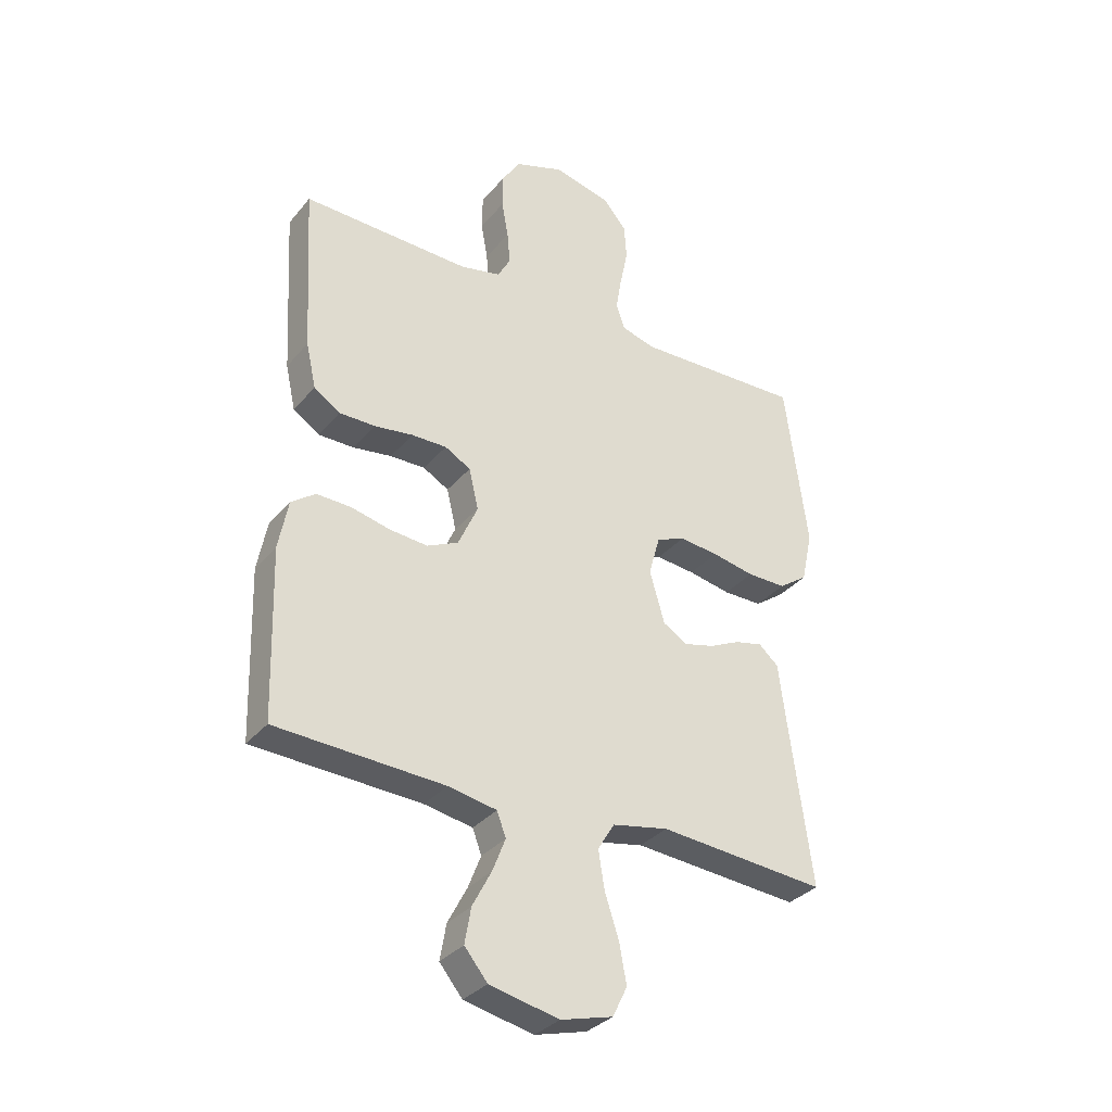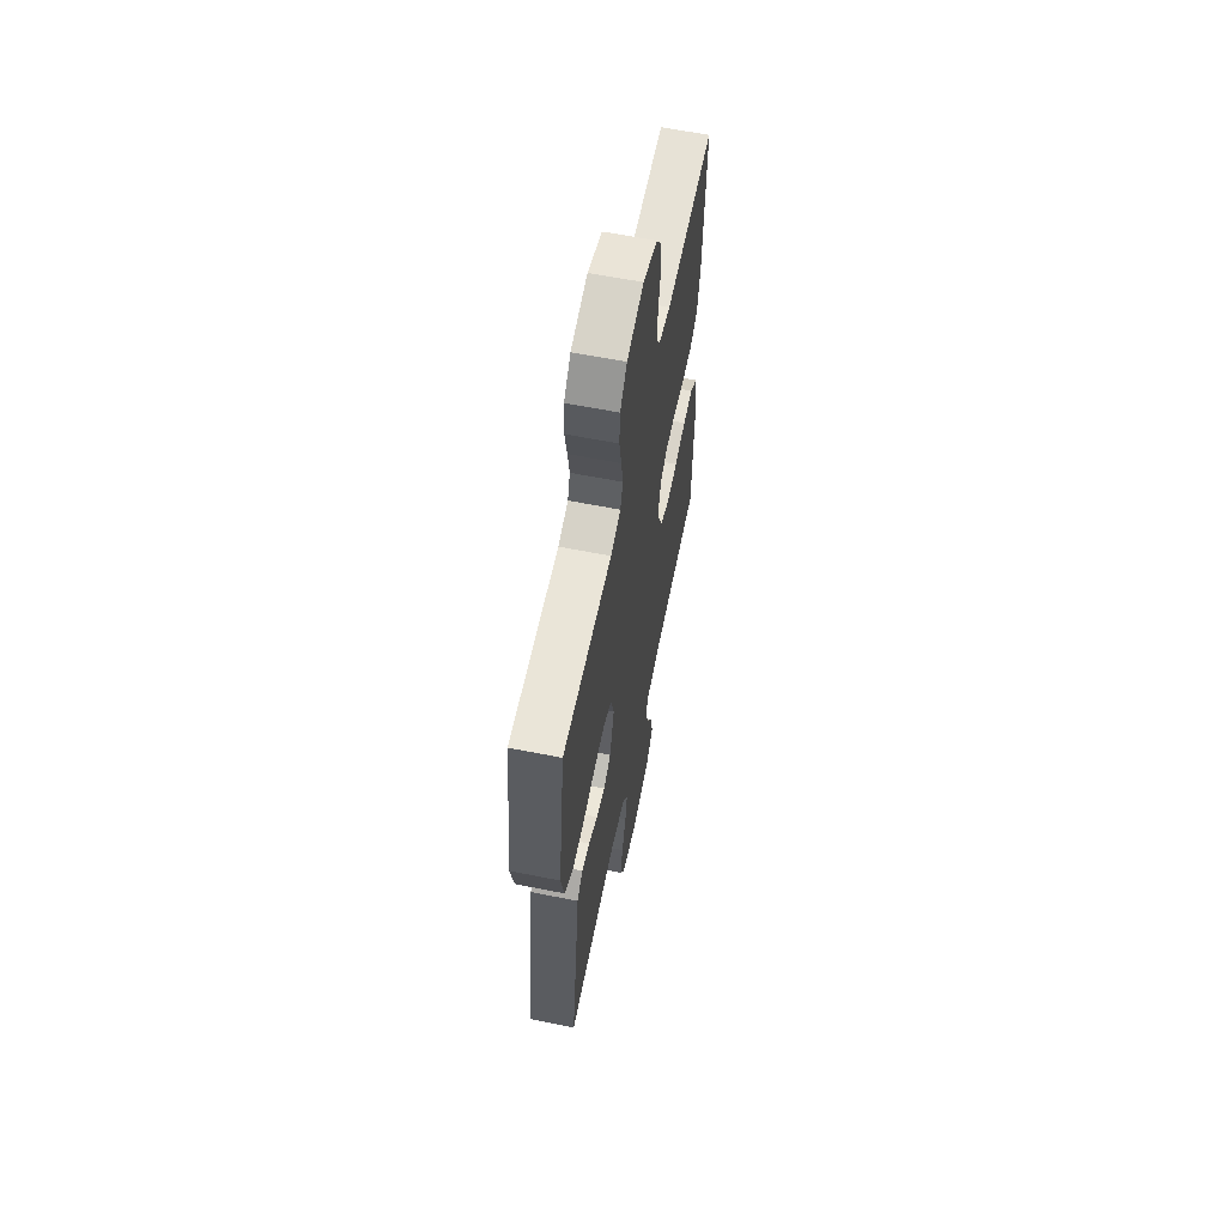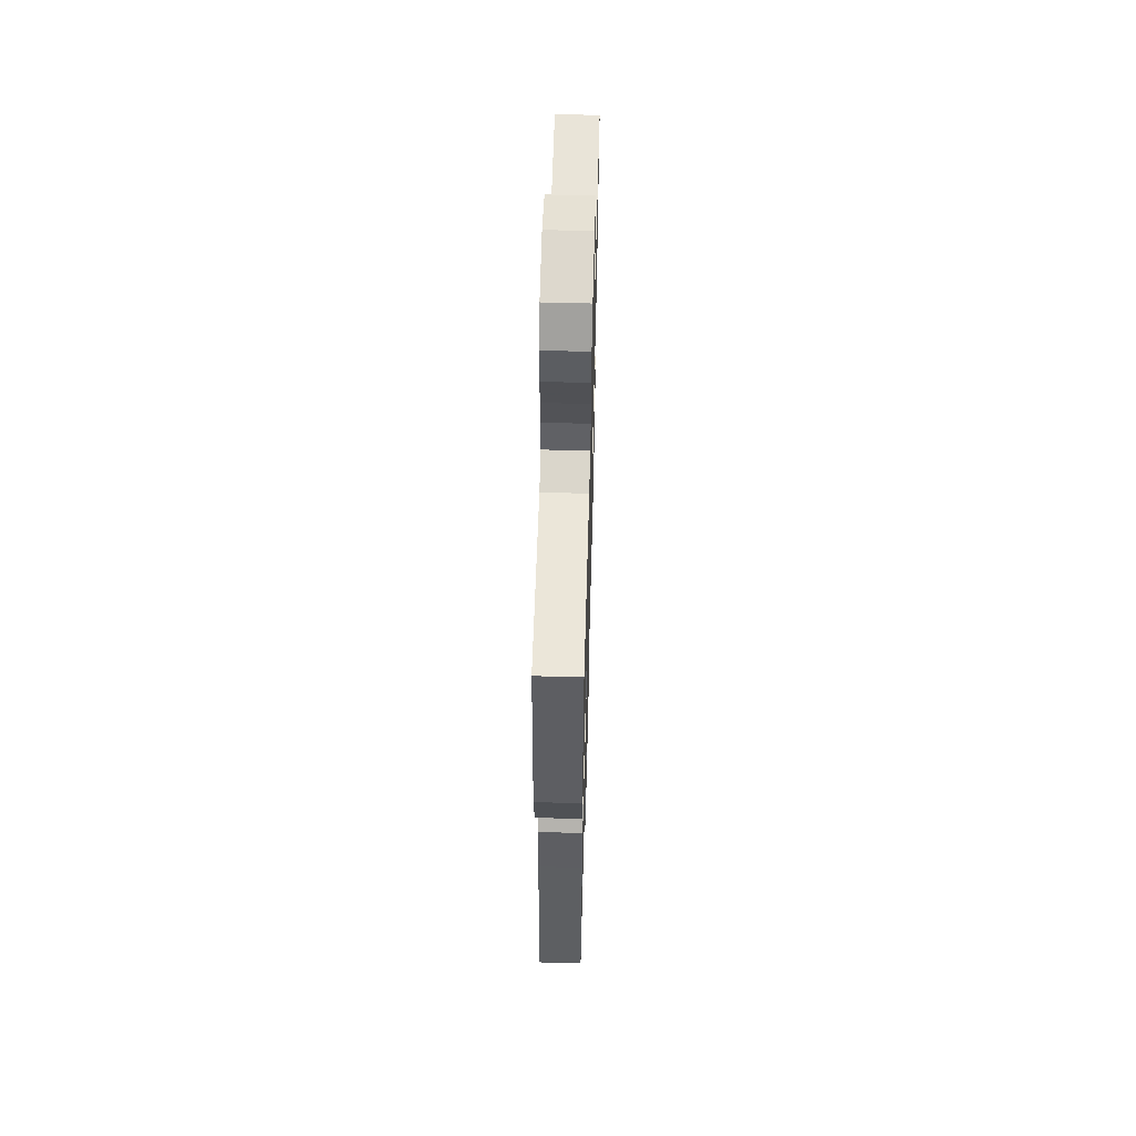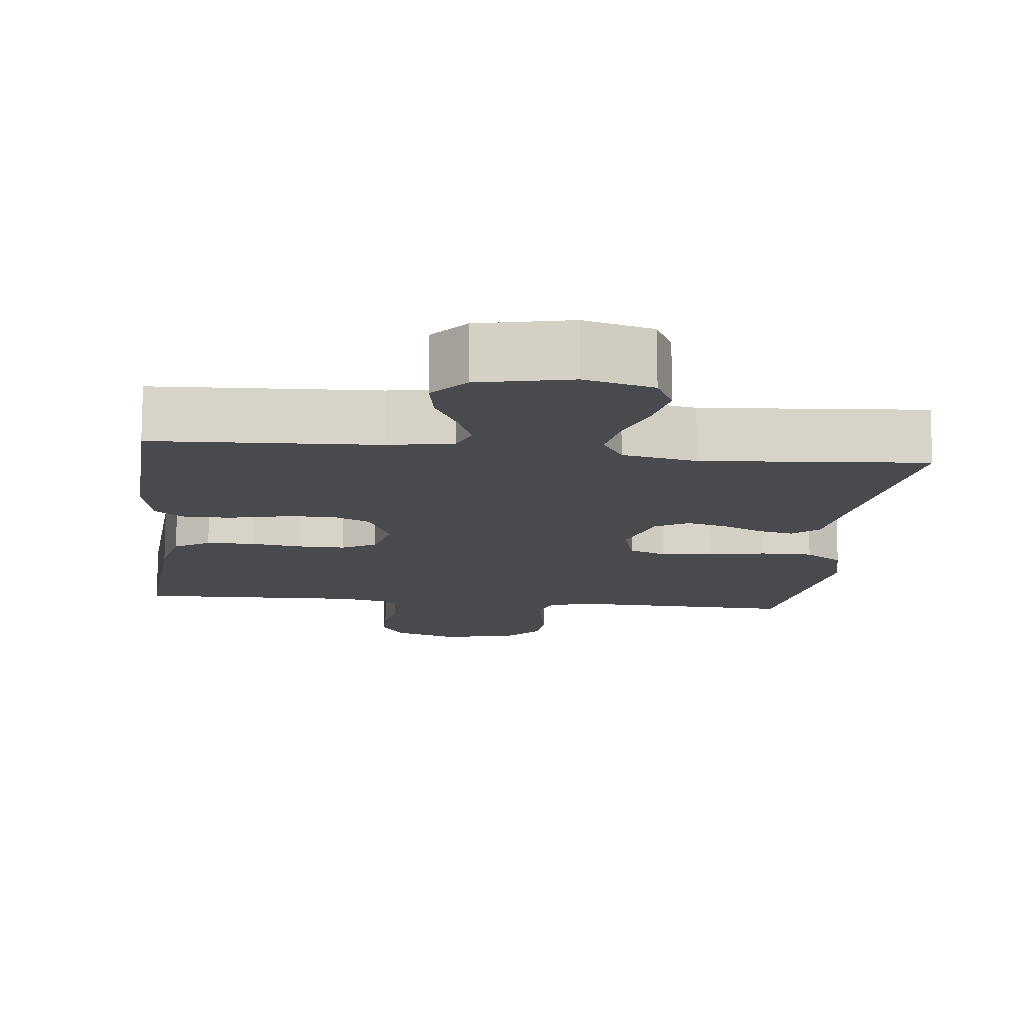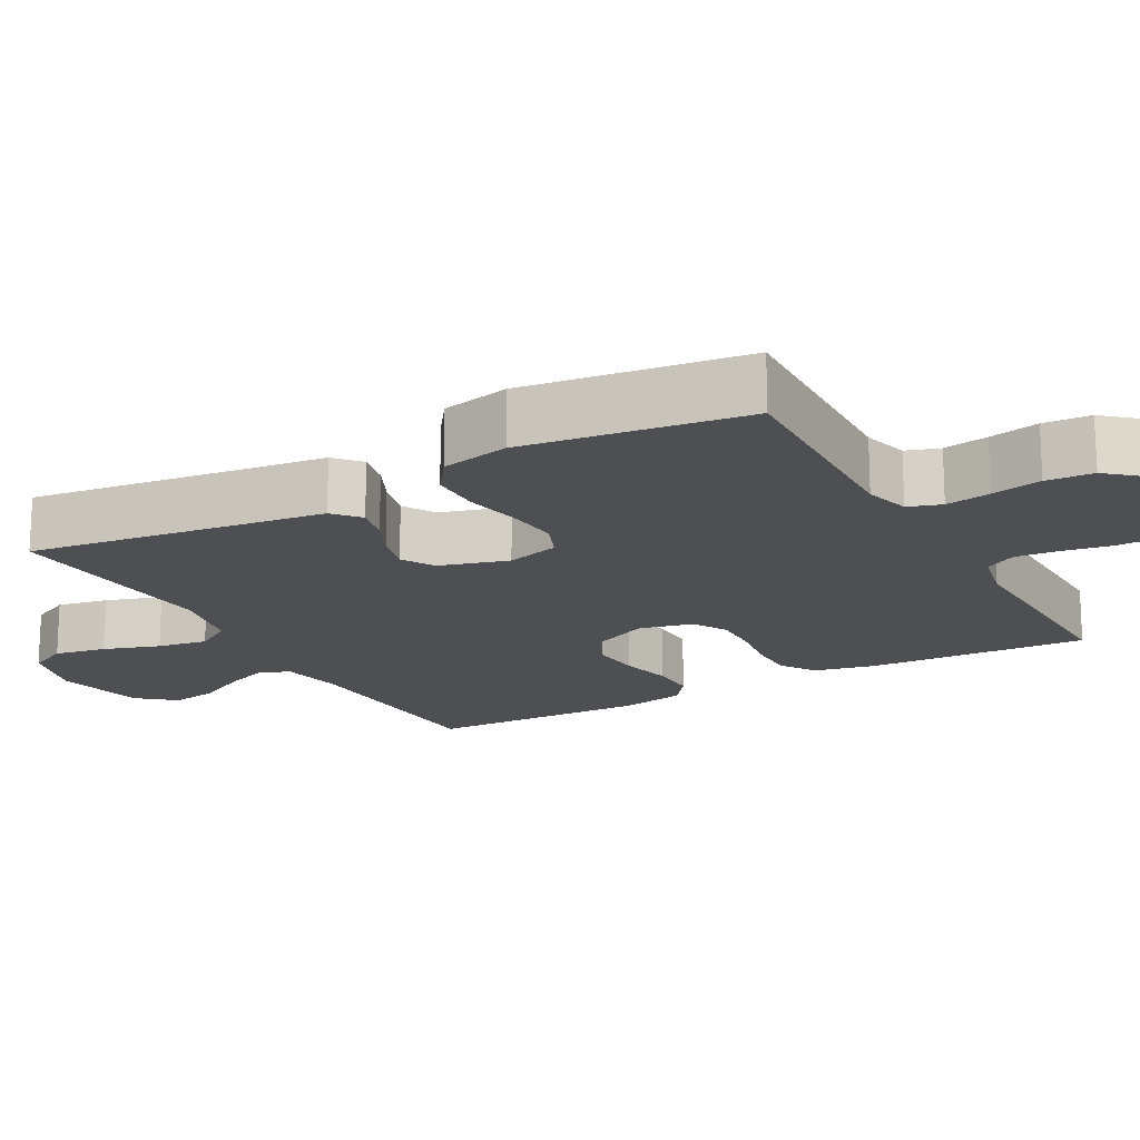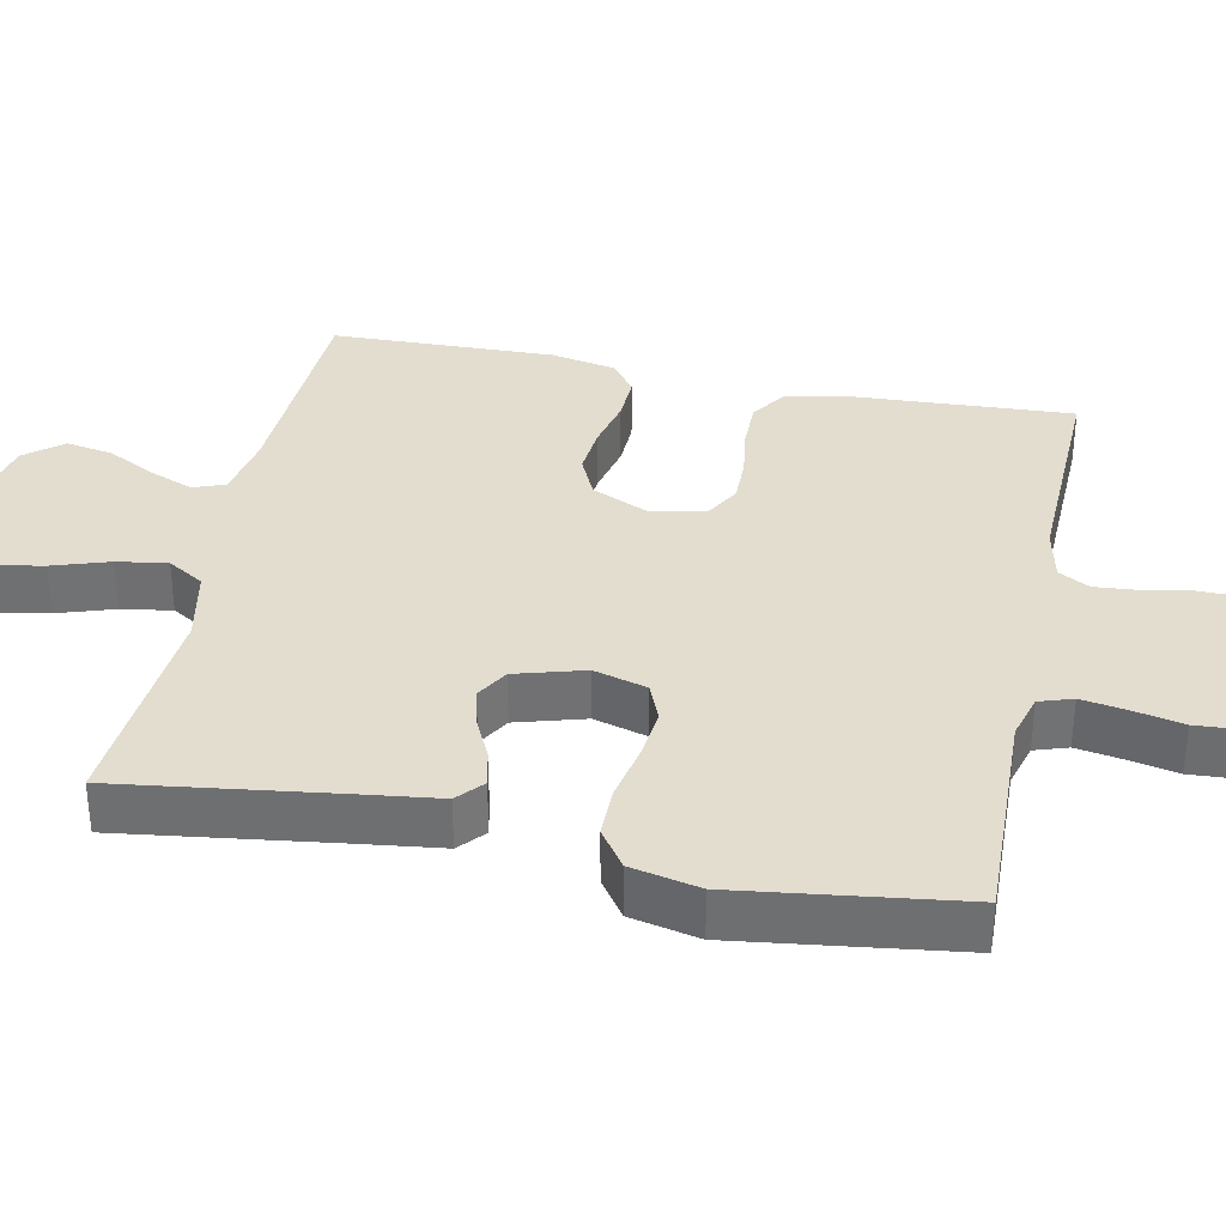
<metadata>
{"format":"obj","ext":"obj","renderer":"f3d","projection":"perspective","resolution":1024,"background":"white","views":[{"elev":-33.2,"azim":146.8,"up":"+Z"},{"elev":61.4,"azim":-78.5,"up":"+Z"},{"elev":58.3,"azim":-88.4,"up":"+Z"},{"elev":-12.9,"azim":173.6,"up":"+Y"},{"elev":-17.5,"azim":-61.1,"up":"+Y"},{"elev":35.0,"azim":-78.3,"up":"+Y"}]}
</metadata>
<code>
v 0.5 0.07 -0.5
v 0.2 0.07 -0.514
v 0.113 0.07 -0.53
v 0.097 0.07 -0.573
v 0.12 0.07 -0.632
v 0.154 0.07 -0.697
v 0.165 0.07 -0.76
v 0.124 0.07 -0.81
v 0 0.07 -0.837
v -0.093 0.07 -0.812
v -0.119 0.07 -0.759
v -0.106 0.07 -0.689
v -0.081 0.07 -0.613
v -0.07 0.07 -0.545
v -0.1 0.07 -0.496
v -0.2 0.07 -0.476
v -0.5 0.07 -0.5
v -0.459 0.07 -0.2
v -0.446 0.07 -0.099
v -0.411 0.07 -0.068
v -0.362 0.07 -0.079
v -0.307 0.07 -0.105
v -0.253 0.07 -0.119
v -0.209 0.07 -0.093
v -0.182 0.07 0
v -0.202 0.07 0.072
v -0.253 0.07 0.093
v -0.323 0.07 0.086
v -0.399 0.07 0.071
v -0.469 0.07 0.071
v -0.52 0.07 0.107
v -0.54 0.07 0.2
v -0.5 0.07 0.5
v -0.2 0.07 0.49
v -0.139 0.07 0.507
v -0.124 0.07 0.552
v -0.134 0.07 0.613
v -0.148 0.07 0.681
v -0.144 0.07 0.745
v -0.102 0.07 0.794
v 0 0.07 0.819
v 0.088 0.07 0.788
v 0.121 0.07 0.737
v 0.122 0.07 0.674
v 0.11 0.07 0.608
v 0.105 0.07 0.55
v 0.128 0.07 0.508
v 0.2 0.07 0.492
v 0.5 0.07 0.5
v 0.483 0.07 0.2
v 0.465 0.07 0.119
v 0.418 0.07 0.088
v 0.354 0.07 0.088
v 0.285 0.07 0.098
v 0.222 0.07 0.099
v 0.176 0.07 0.073
v 0.159 0.07 0
v 0.194 0.07 -0.078
v 0.25 0.07 -0.104
v 0.318 0.07 -0.098
v 0.387 0.07 -0.082
v 0.449 0.07 -0.08
v 0.492 0.07 -0.112
v 0.509 0.07 -0.2
v 0.5 0 -0.5
v 0.2 0 -0.514
v 0.113 0 -0.53
v 0.097 0 -0.573
v 0.12 0 -0.632
v 0.154 0 -0.697
v 0.165 0 -0.76
v 0.124 0 -0.81
v 0 0 -0.837
v -0.093 0 -0.812
v -0.119 0 -0.759
v -0.106 0 -0.689
v -0.081 0 -0.613
v -0.07 0 -0.545
v -0.1 0 -0.496
v -0.2 0 -0.476
v -0.5 0 -0.5
v -0.459 0 -0.2
v -0.446 0 -0.099
v -0.411 0 -0.068
v -0.362 0 -0.079
v -0.307 0 -0.105
v -0.253 0 -0.119
v -0.209 0 -0.093
v -0.182 0 0
v -0.202 0 0.072
v -0.253 0 0.093
v -0.323 0 0.086
v -0.399 0 0.071
v -0.469 0 0.071
v -0.52 0 0.107
v -0.54 0 0.2
v -0.5 0 0.5
v -0.2 0 0.49
v -0.139 0 0.507
v -0.124 0 0.552
v -0.134 0 0.613
v -0.148 0 0.681
v -0.144 0 0.745
v -0.102 0 0.794
v 0 0 0.819
v 0.088 0 0.788
v 0.121 0 0.737
v 0.122 0 0.674
v 0.11 0 0.608
v 0.105 0 0.55
v 0.128 0 0.508
v 0.2 0 0.492
v 0.5 0 0.5
v 0.483 0 0.2
v 0.465 0 0.119
v 0.418 0 0.088
v 0.354 0 0.088
v 0.285 0 0.098
v 0.222 0 0.099
v 0.176 0 0.073
v 0.159 0 0
v 0.194 0 -0.078
v 0.25 0 -0.104
v 0.318 0 -0.098
v 0.387 0 -0.082
v 0.449 0 -0.08
v 0.492 0 -0.112
v 0.509 0 -0.2
f 63 64 1 2
f 60 61 62 63
f 59 60 63 2
f 58 59 2 3
f 57 58 3 4
f 51 52 53 54
f 51 54 55
f 48 49 50 51
f 47 48 51 55
f 46 47 55 56
f 42 43 44 45
f 42 45 46
f 41 42 46
f 37 38 39 40
f 36 37 40 41
f 35 36 41 46
f 31 32 33 34
f 28 29 30 31
f 27 28 31 34
f 26 27 34 35
f 19 20 21 22
f 18 19 22 23
f 16 17 18 23
f 15 16 23 24
f 10 11 12 13
f 10 13 14
f 9 10 14
f 8 9 14
f 5 6 7 8
f 4 5 8 14
f 57 4 14 15
f 25 26 35 46
f 25 46 56 57
f 15 24 25 57
f 66 65 128 127
f 127 126 125 124
f 66 127 124 123
f 67 66 123 122
f 68 67 122 121
f 118 117 116 115
f 119 118 115
f 115 114 113 112
f 119 115 112 111
f 120 119 111 110
f 109 108 107 106
f 110 109 106
f 110 106 105
f 104 103 102 101
f 105 104 101 100
f 110 105 100 99
f 98 97 96 95
f 95 94 93 92
f 98 95 92 91
f 99 98 91 90
f 86 85 84 83
f 87 86 83 82
f 87 82 81 80
f 88 87 80 79
f 77 76 75 74
f 78 77 74
f 78 74 73
f 78 73 72
f 72 71 70 69
f 78 72 69 68
f 79 78 68 121
f 110 99 90 89
f 121 120 110 89
f 121 89 88 79
f 1 65 66 2
f 2 66 67 3
f 3 67 68 4
f 4 68 69 5
f 5 69 70 6
f 6 70 71 7
f 7 71 72 8
f 8 72 73 9
f 9 73 74 10
f 10 74 75 11
f 11 75 76 12
f 12 76 77 13
f 13 77 78 14
f 14 78 79 15
f 15 79 80 16
f 16 80 81 17
f 17 81 82 18
f 18 82 83 19
f 19 83 84 20
f 20 84 85 21
f 21 85 86 22
f 22 86 87 23
f 23 87 88 24
f 24 88 89 25
f 25 89 90 26
f 26 90 91 27
f 27 91 92 28
f 28 92 93 29
f 29 93 94 30
f 30 94 95 31
f 31 95 96 32
f 32 96 97 33
f 33 97 98 34
f 34 98 99 35
f 35 99 100 36
f 36 100 101 37
f 37 101 102 38
f 38 102 103 39
f 39 103 104 40
f 40 104 105 41
f 41 105 106 42
f 42 106 107 43
f 43 107 108 44
f 44 108 109 45
f 45 109 110 46
f 46 110 111 47
f 47 111 112 48
f 48 112 113 49
f 49 113 114 50
f 50 114 115 51
f 51 115 116 52
f 52 116 117 53
f 53 117 118 54
f 54 118 119 55
f 55 119 120 56
f 56 120 121 57
f 57 121 122 58
f 58 122 123 59
f 59 123 124 60
f 60 124 125 61
f 61 125 126 62
f 62 126 127 63
f 63 127 128 64
f 64 128 65 1

</code>
